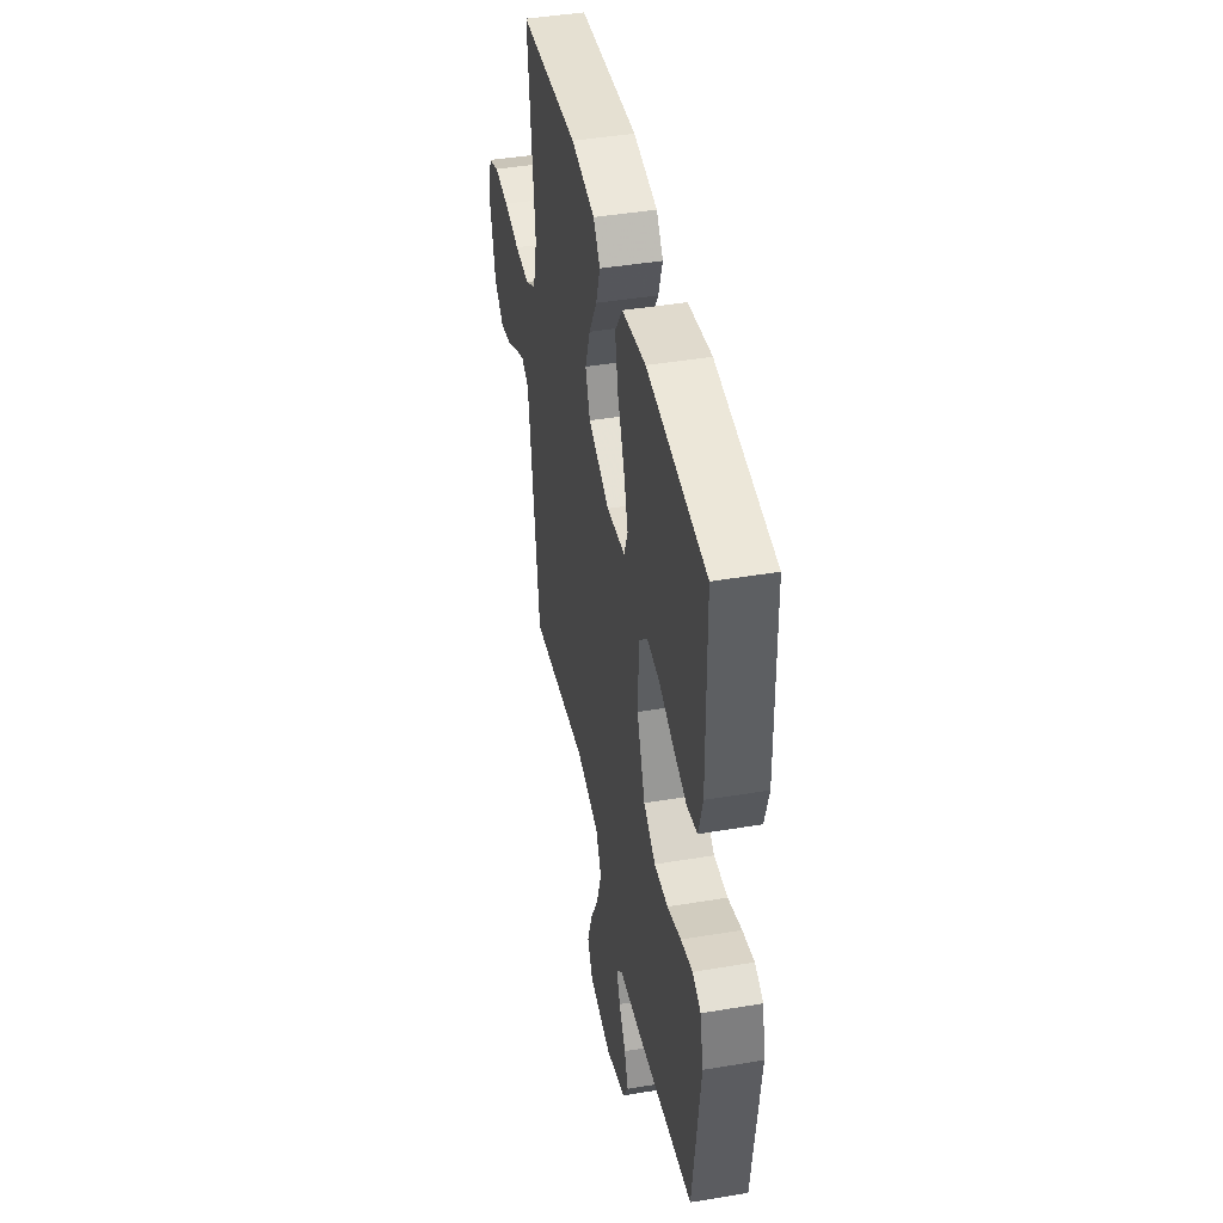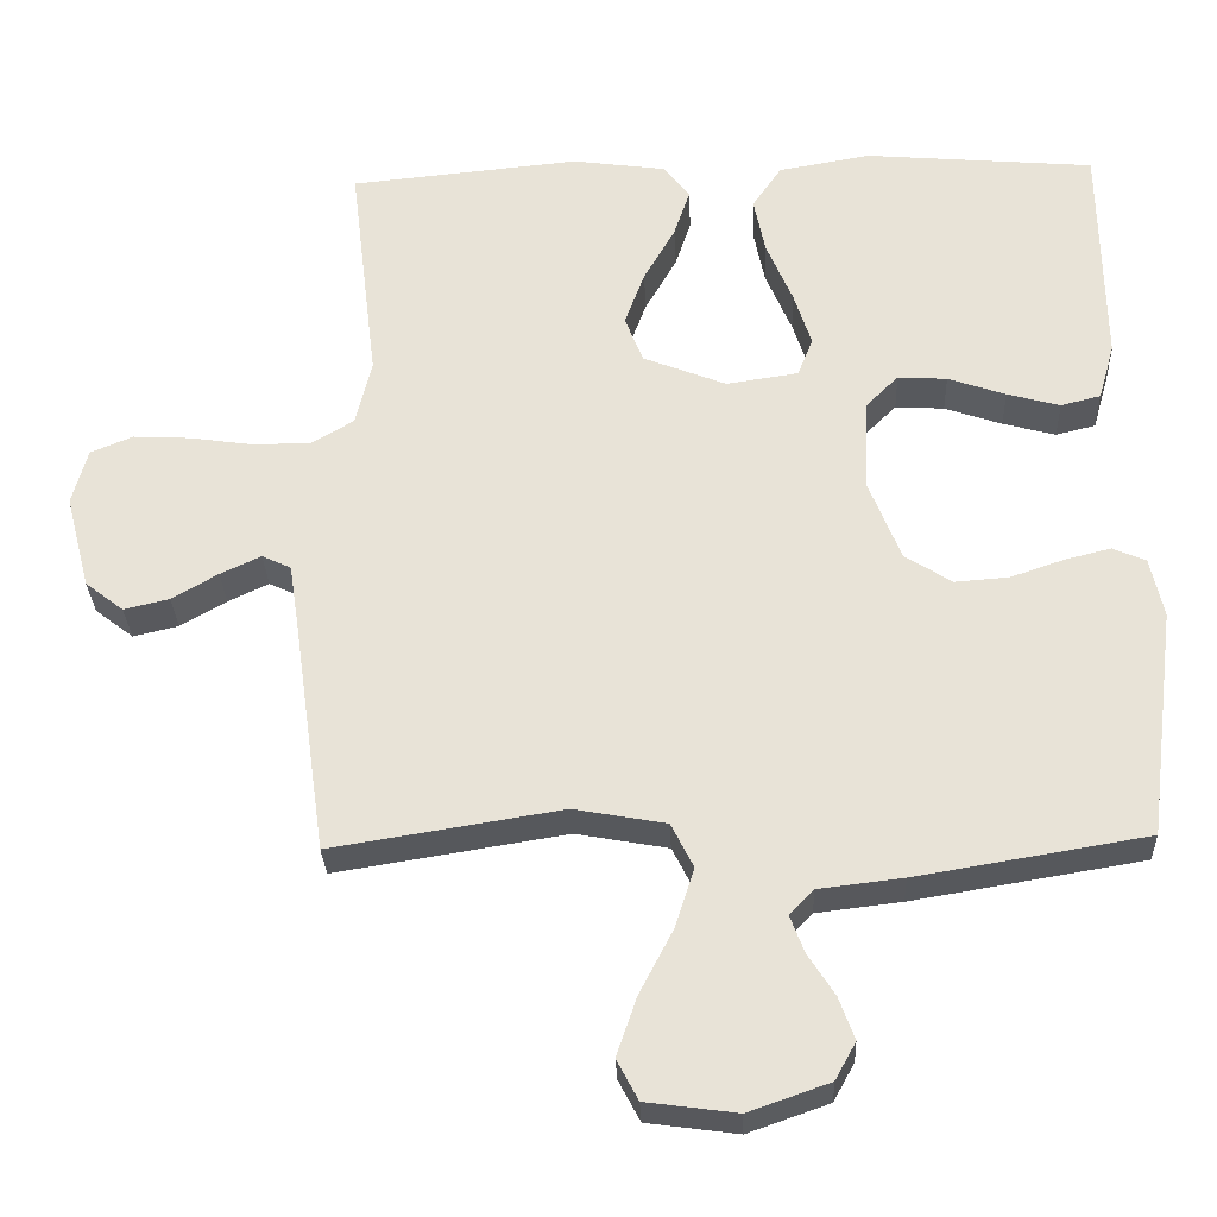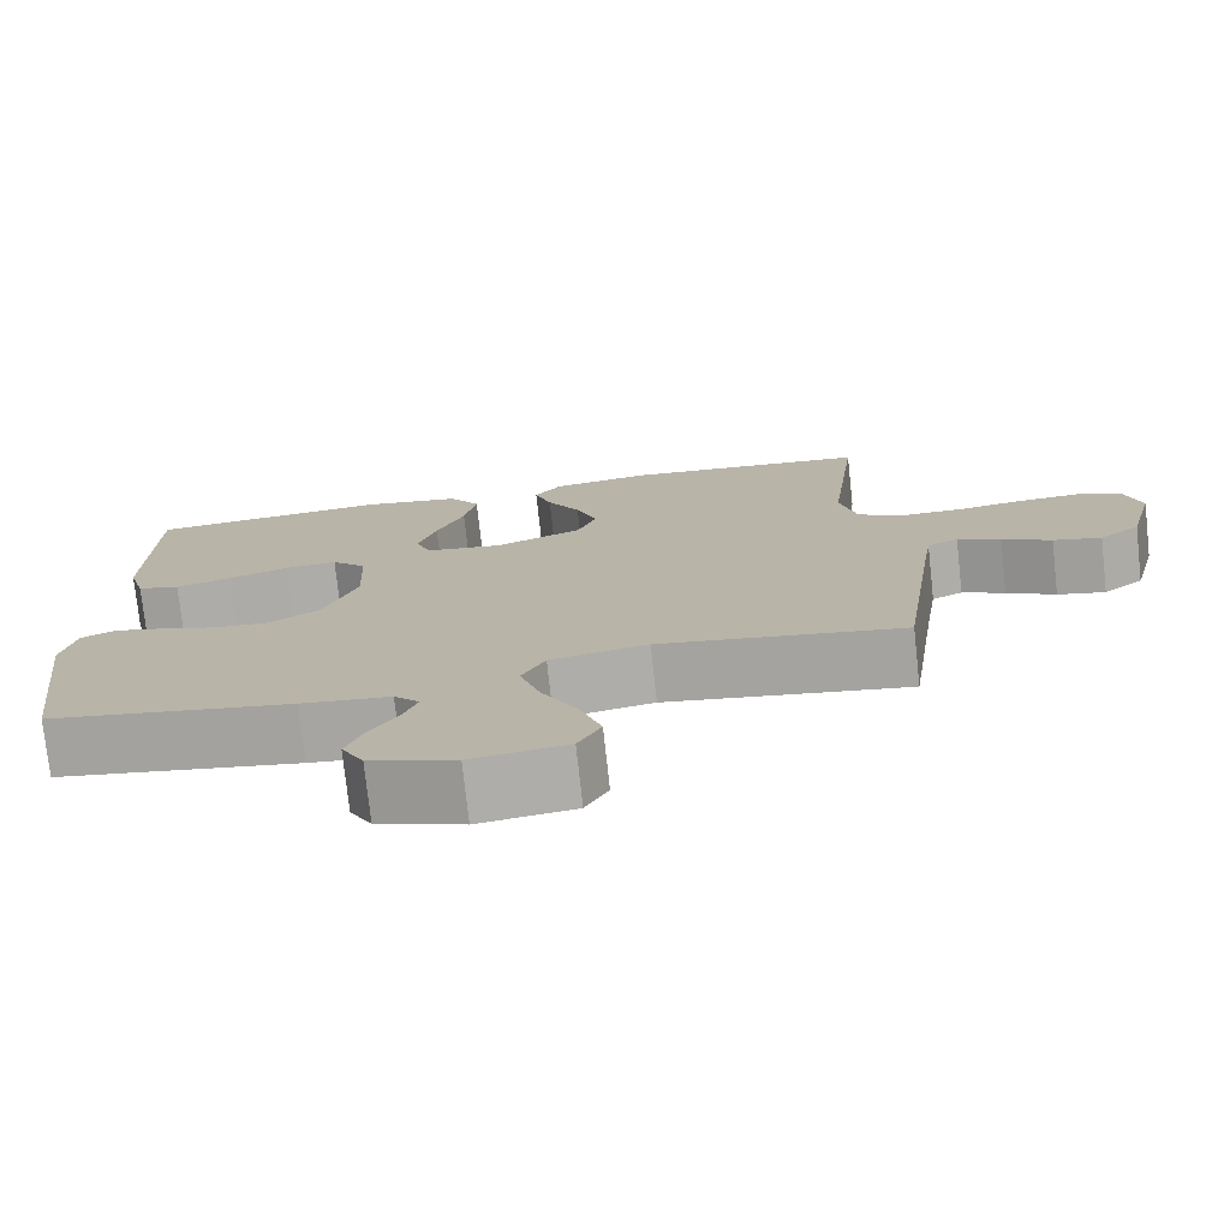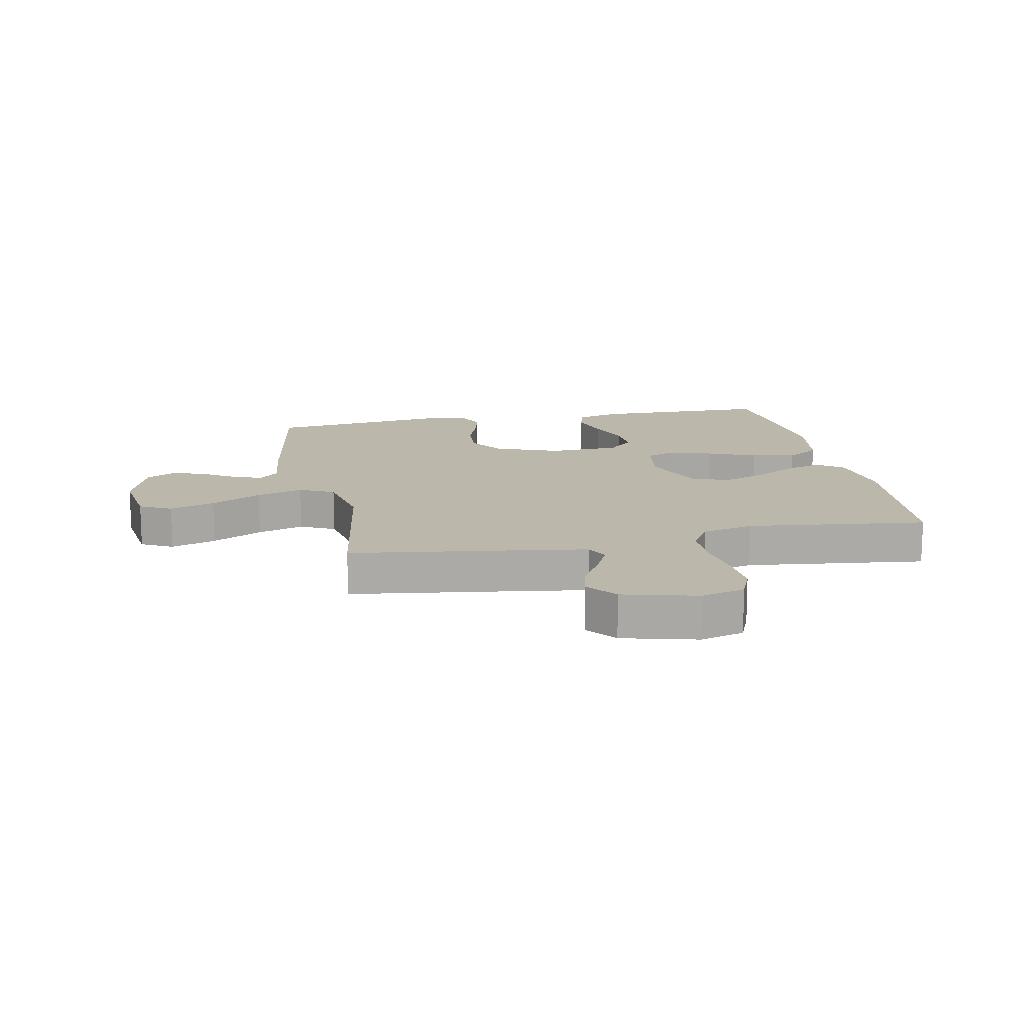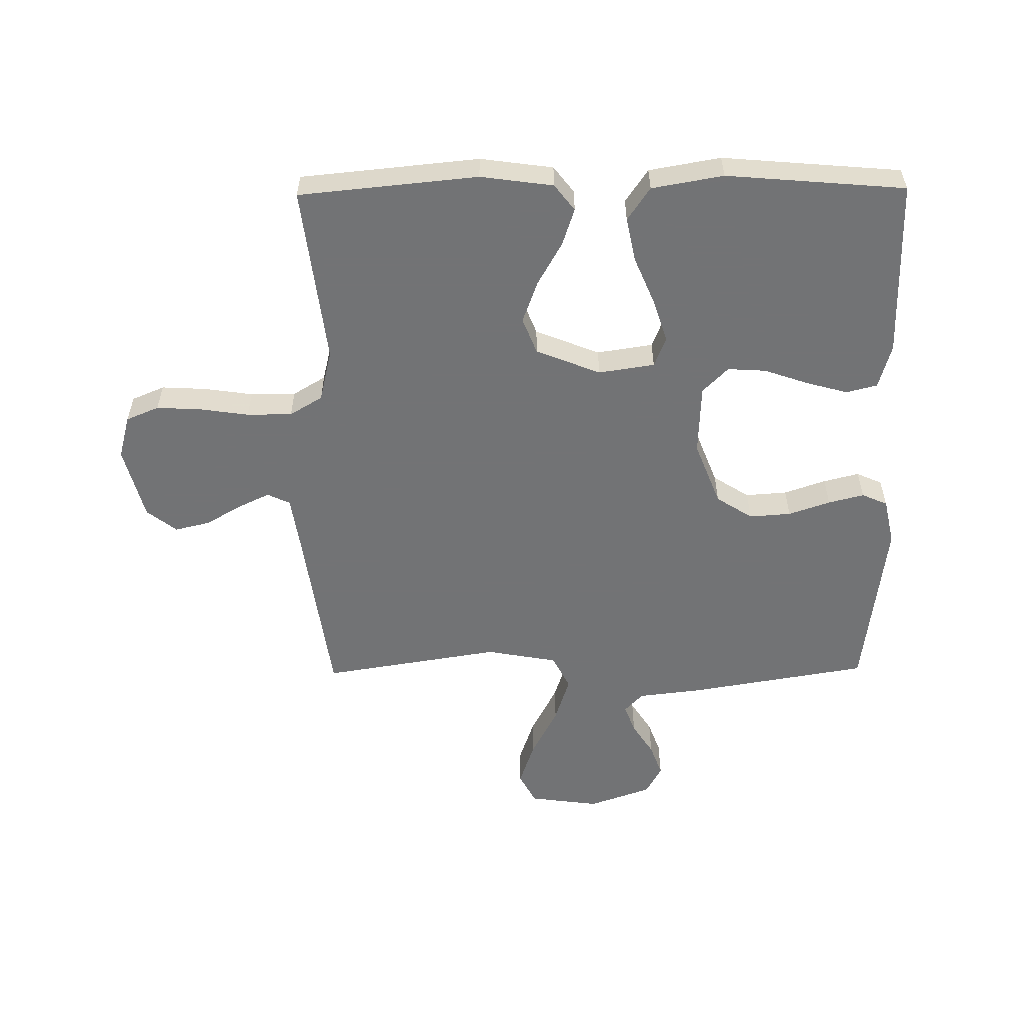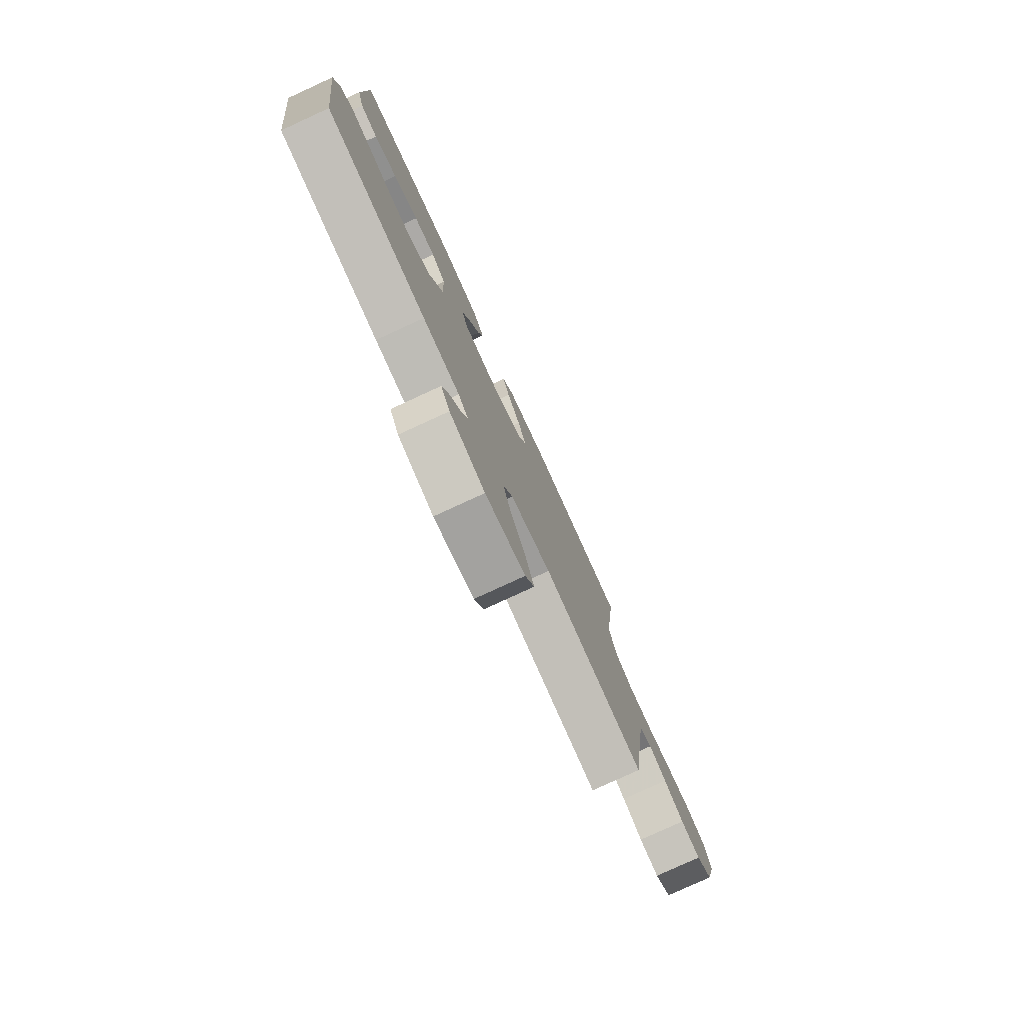
<metadata>
{"format":"obj","ext":"obj","renderer":"f3d","projection":"perspective","resolution":1024,"background":"white","views":[{"elev":43.5,"azim":78.8,"up":"+Z"},{"elev":-29.6,"azim":2.3,"up":"+Z"},{"elev":-75.9,"azim":-173.8,"up":"+Z"},{"elev":14.4,"azim":-101.4,"up":"+Y"},{"elev":-55.9,"azim":0.7,"up":"+Y"},{"elev":-79.1,"azim":114.7,"up":"+Z"}]}
</metadata>
<code>
v -0.5 0.07 0.5
v -0.2 0.07 0.529
v -0.078 0.07 0.512
v -0.044 0.07 0.468
v -0.065 0.07 0.405
v -0.106 0.07 0.333
v -0.132 0.07 0.262
v -0.108 0.07 0.201
v 0 0.07 0.158
v 0.094 0.07 0.172
v 0.114 0.07 0.222
v 0.091 0.07 0.294
v 0.057 0.07 0.375
v 0.042 0.07 0.449
v 0.08 0.07 0.505
v 0.2 0.07 0.526
v 0.5 0.07 0.5
v 0.504 0.07 0.2
v 0.483 0.07 0.126
v 0.431 0.07 0.113
v 0.362 0.07 0.132
v 0.287 0.07 0.158
v 0.223 0.07 0.162
v 0.18 0.07 0.119
v 0.175 0.07 0
v 0.217 0.07 -0.108
v 0.278 0.07 -0.147
v 0.348 0.07 -0.142
v 0.418 0.07 -0.118
v 0.478 0.07 -0.103
v 0.521 0.07 -0.122
v 0.538 0.07 -0.2
v 0.5 0.07 -0.5
v 0.2 0.07 -0.55
v 0.09 0.07 -0.563
v 0.059 0.07 -0.596
v 0.077 0.07 -0.644
v 0.112 0.07 -0.699
v 0.132 0.07 -0.754
v 0.105 0.07 -0.803
v 0 0.07 -0.84
v -0.118 0.07 -0.824
v -0.146 0.07 -0.771
v -0.12 0.07 -0.695
v -0.076 0.07 -0.61
v -0.051 0.07 -0.532
v -0.08 0.07 -0.474
v -0.2 0.07 -0.452
v -0.5 0.07 -0.5
v -0.542 0.07 -0.2
v -0.556 0.07 -0.107
v -0.594 0.07 -0.089
v -0.647 0.07 -0.114
v -0.707 0.07 -0.149
v -0.766 0.07 -0.163
v -0.816 0.07 -0.124
v -0.848 0.07 0
v -0.828 0.07 0.073
v -0.773 0.07 0.096
v -0.698 0.07 0.092
v -0.616 0.07 0.08
v -0.54 0.07 0.08
v -0.485 0.07 0.113
v -0.464 0.07 0.2
v -0.5 0 0.5
v -0.2 0 0.529
v -0.078 0 0.512
v -0.044 0 0.468
v -0.065 0 0.405
v -0.106 0 0.333
v -0.132 0 0.262
v -0.108 0 0.201
v 0 0 0.158
v 0.094 0 0.172
v 0.114 0 0.222
v 0.091 0 0.294
v 0.057 0 0.375
v 0.042 0 0.449
v 0.08 0 0.505
v 0.2 0 0.526
v 0.5 0 0.5
v 0.504 0 0.2
v 0.483 0 0.126
v 0.431 0 0.113
v 0.362 0 0.132
v 0.287 0 0.158
v 0.223 0 0.162
v 0.18 0 0.119
v 0.175 0 0
v 0.217 0 -0.108
v 0.278 0 -0.147
v 0.348 0 -0.142
v 0.418 0 -0.118
v 0.478 0 -0.103
v 0.521 0 -0.122
v 0.538 0 -0.2
v 0.5 0 -0.5
v 0.2 0 -0.55
v 0.09 0 -0.563
v 0.059 0 -0.596
v 0.077 0 -0.644
v 0.112 0 -0.699
v 0.132 0 -0.754
v 0.105 0 -0.803
v 0 0 -0.84
v -0.118 0 -0.824
v -0.146 0 -0.771
v -0.12 0 -0.695
v -0.076 0 -0.61
v -0.051 0 -0.532
v -0.08 0 -0.474
v -0.2 0 -0.452
v -0.5 0 -0.5
v -0.542 0 -0.2
v -0.556 0 -0.107
v -0.594 0 -0.089
v -0.647 0 -0.114
v -0.707 0 -0.149
v -0.766 0 -0.163
v -0.816 0 -0.124
v -0.848 0 0
v -0.828 0 0.073
v -0.773 0 0.096
v -0.698 0 0.092
v -0.616 0 0.08
v -0.54 0 0.08
v -0.485 0 0.113
v -0.464 0 0.2
f 59 60 61
f 58 59 61
f 57 58 61
f 56 57 61
f 55 56 61
f 54 55 61
f 53 54 61
f 52 53 61 62
f 51 52 62 63
f 48 49 50
f 50 51 63
f 48 50 63
f 47 48 63
f 43 44 45
f 42 43 45
f 41 42 45
f 40 41 45
f 39 40 45
f 38 39 45
f 37 38 45
f 36 37 45 46
f 35 36 46 47
f 34 35 47
f 33 34 47
f 32 33 47
f 31 32 47
f 30 31 47
f 29 30 47
f 28 29 47
f 20 21 22
f 19 20 22
f 18 19 22
f 17 18 22
f 16 17 22
f 15 16 22
f 14 15 22
f 13 14 22
f 12 13 22
f 11 12 22 23
f 10 11 23 24
f 4 5 6
f 3 4 6
f 2 3 6
f 1 2 6
f 64 1 6
f 64 6 7
f 63 64 7 8
f 47 63 8 9
f 27 28 47
f 26 27 47
f 47 9 10
f 26 47 10
f 25 26 10
f 10 24 25
f 125 124 123
f 125 123 122
f 125 122 121
f 125 121 120
f 125 120 119
f 125 119 118
f 125 118 117
f 126 125 117 116
f 127 126 116 115
f 114 113 112
f 127 115 114
f 127 114 112
f 127 112 111
f 109 108 107
f 109 107 106
f 109 106 105
f 109 105 104
f 109 104 103
f 109 103 102
f 109 102 101
f 110 109 101 100
f 111 110 100 99
f 111 99 98
f 111 98 97
f 111 97 96
f 111 96 95
f 111 95 94
f 111 94 93
f 111 93 92
f 86 85 84
f 86 84 83
f 86 83 82
f 86 82 81
f 86 81 80
f 86 80 79
f 86 79 78
f 86 78 77
f 86 77 76
f 87 86 76 75
f 88 87 75 74
f 70 69 68
f 70 68 67
f 70 67 66
f 70 66 65
f 70 65 128
f 71 70 128
f 72 71 128 127
f 73 72 127 111
f 111 92 91
f 111 91 90
f 74 73 111
f 74 111 90
f 74 90 89
f 89 88 74
f 1 65 66 2
f 2 66 67 3
f 3 67 68 4
f 4 68 69 5
f 5 69 70 6
f 6 70 71 7
f 7 71 72 8
f 8 72 73 9
f 9 73 74 10
f 10 74 75 11
f 11 75 76 12
f 12 76 77 13
f 13 77 78 14
f 14 78 79 15
f 15 79 80 16
f 16 80 81 17
f 17 81 82 18
f 18 82 83 19
f 19 83 84 20
f 20 84 85 21
f 21 85 86 22
f 22 86 87 23
f 23 87 88 24
f 24 88 89 25
f 25 89 90 26
f 26 90 91 27
f 27 91 92 28
f 28 92 93 29
f 29 93 94 30
f 30 94 95 31
f 31 95 96 32
f 32 96 97 33
f 33 97 98 34
f 34 98 99 35
f 35 99 100 36
f 36 100 101 37
f 37 101 102 38
f 38 102 103 39
f 39 103 104 40
f 40 104 105 41
f 41 105 106 42
f 42 106 107 43
f 43 107 108 44
f 44 108 109 45
f 45 109 110 46
f 46 110 111 47
f 47 111 112 48
f 48 112 113 49
f 49 113 114 50
f 50 114 115 51
f 51 115 116 52
f 52 116 117 53
f 53 117 118 54
f 54 118 119 55
f 55 119 120 56
f 56 120 121 57
f 57 121 122 58
f 58 122 123 59
f 59 123 124 60
f 60 124 125 61
f 61 125 126 62
f 62 126 127 63
f 63 127 128 64
f 64 128 65 1

</code>
